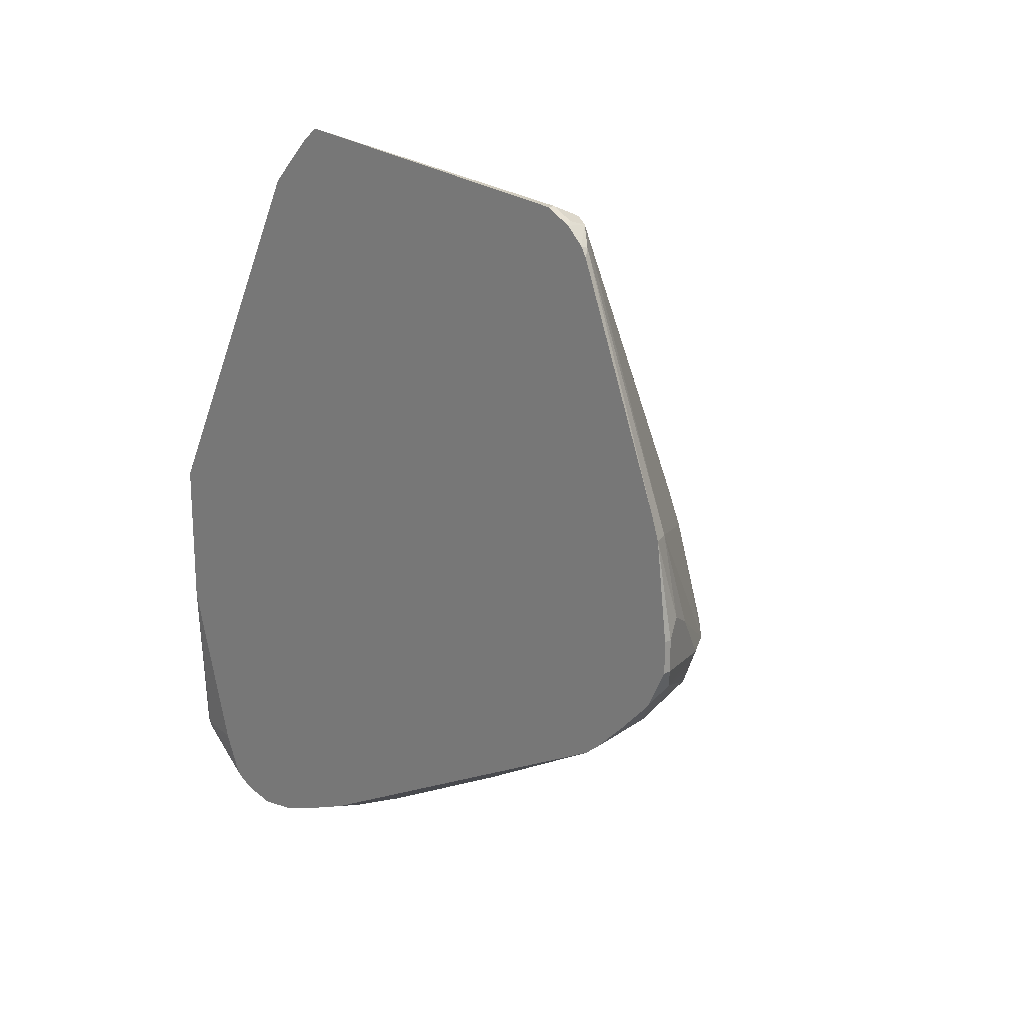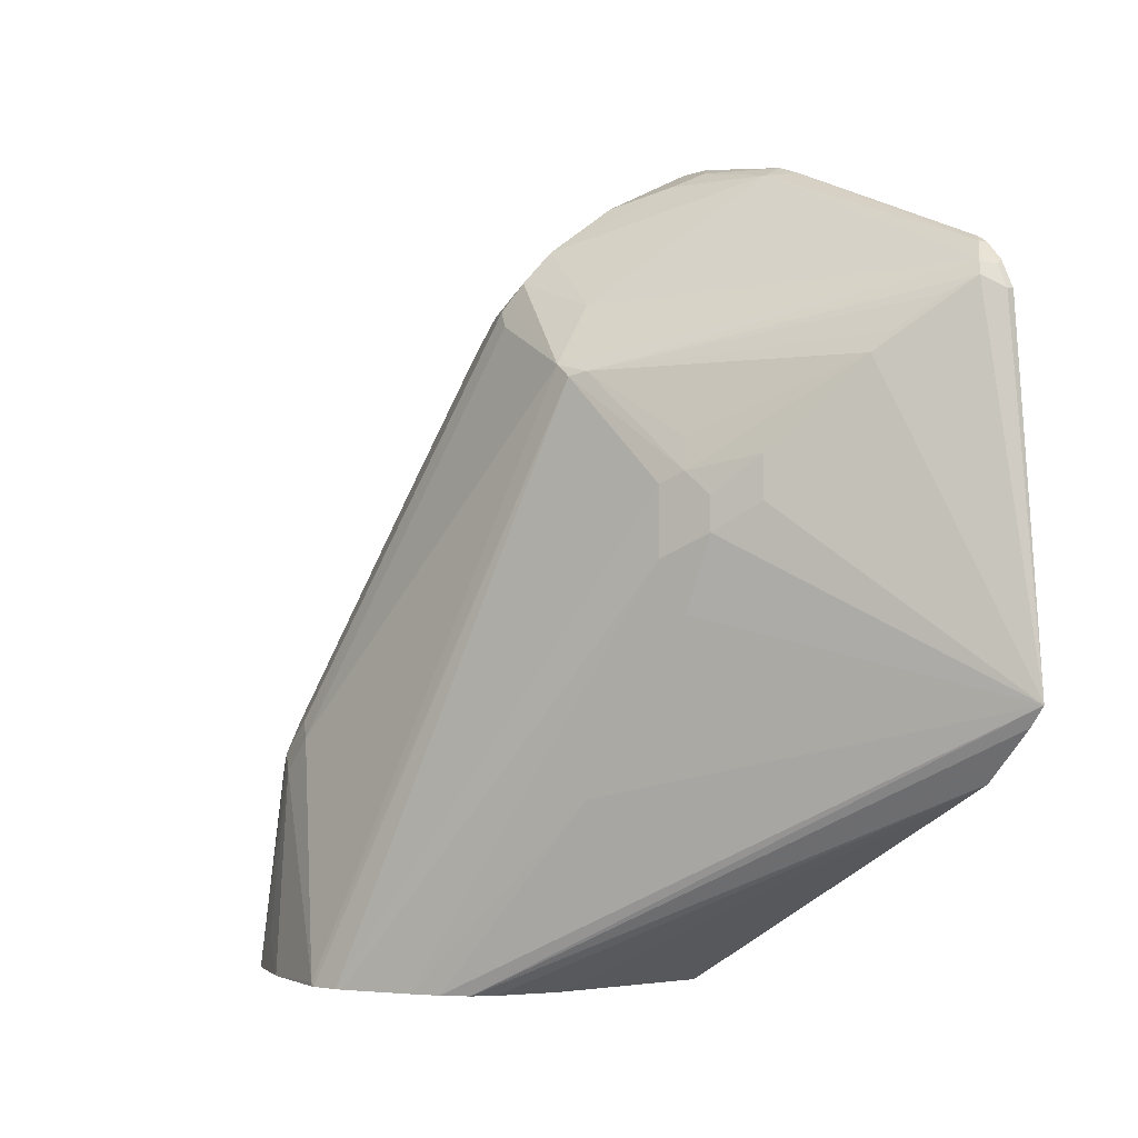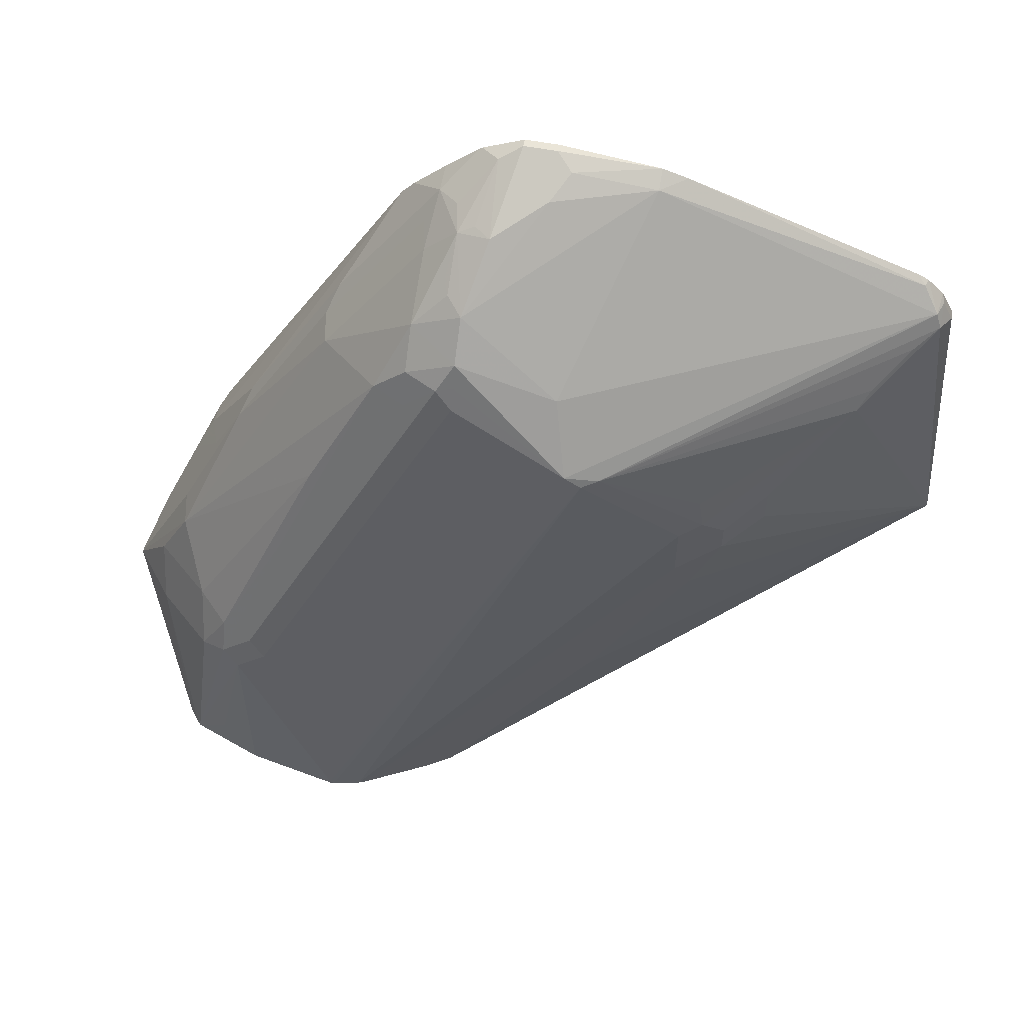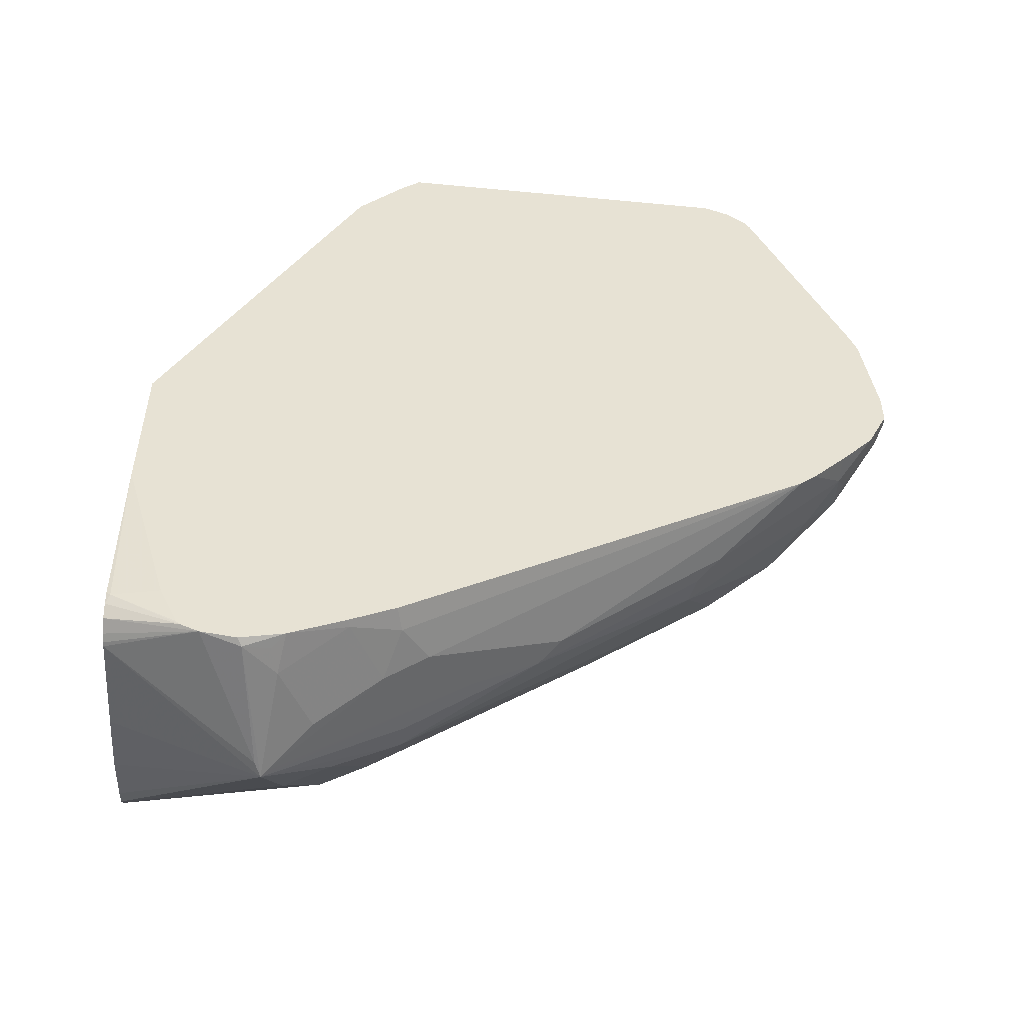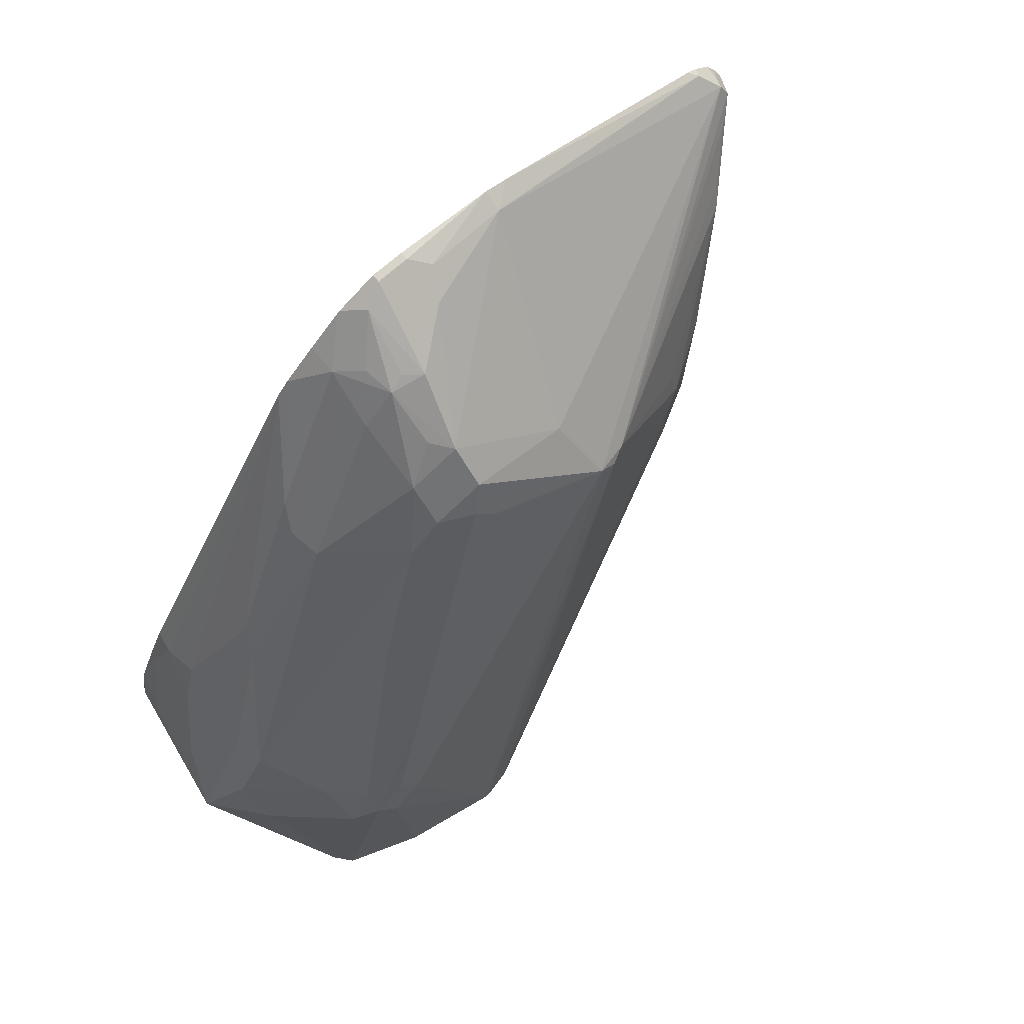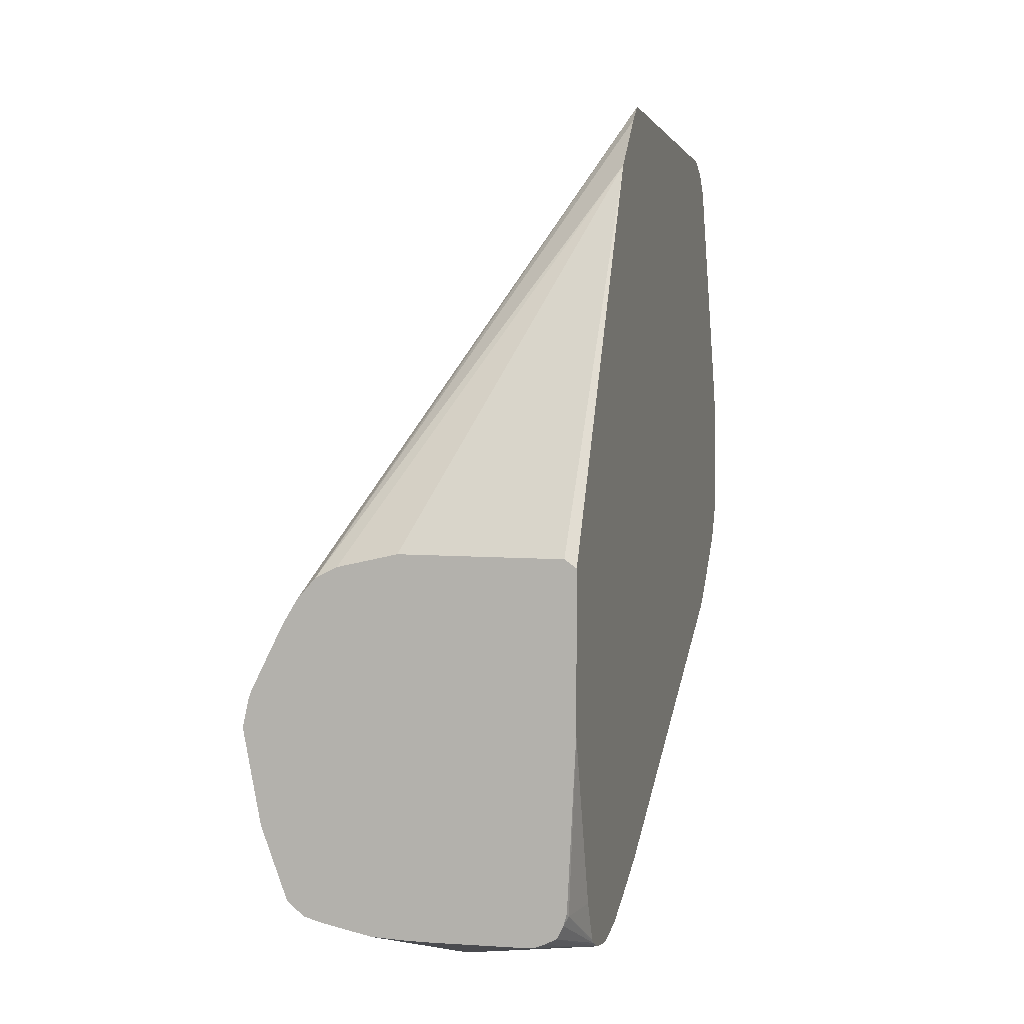
<metadata>
{"format":"obj","ext":"obj","renderer":"f3d","projection":"perspective","resolution":1024,"background":"white","views":[{"elev":19.7,"azim":137.2,"up":"+Z"},{"elev":-2.4,"azim":-37.6,"up":"+Y"},{"elev":59.1,"azim":-79.3,"up":"+Y"},{"elev":-51.0,"azim":87.0,"up":"+Z"},{"elev":75.5,"azim":-130.4,"up":"+Y"},{"elev":5.3,"azim":14.9,"up":"+Z"}]}
</metadata>
<code>
v -0.4236 0.634 -0.05676
v -0.4258 0.634 -0.05676
v -0.4236 0.634 -0.04734
v -0.4236 0.6282 -0.06845
v -0.4258 0.634 -0.04734
v -0.429 0.6308 -0.06306
v -0.4495 0.6222 -0.0615
v -0.4236 0.6304 -0.01895
v -0.4236 0.6276 -0.06912
v -0.4321 0.6182 -0.07884
v -0.4384 0.6214 -0.07253
v -0.4306 0.6316 -0.04259
v -0.4471 0.6198 -0.07095
v -0.4459 0.6222 -0.06623
v -0.4668 0.6088 -0.06623
v -0.4384 0.6277 -0.04734
v -0.429 0.6277 -0.01895
v -0.4236 0.6279 -0.0117
v -0.4236 0.6182 -0.07884
v -0.4384 0.6119 -0.082
v -0.4471 0.6103 -0.08042
v -0.4236 0.6085 -0.08824
v -0.4416 0.5804 -0.1072
v -0.4574 0.6119 -0.07253
v -0.4613 0.6103 -0.07095
v -0.4661 0.6009 -0.08042
v -0.4763 0.5993 -0.06623
v -0.4763 0.5898 -0.03787
v -0.4306 0.5938 0.06149
v -0.4258 0.5997 0.05677
v -0.4236 0.6014 0.05452
v -0.4479 0.5741 -0.1104
v -0.4566 0.5725 -0.1088
v -0.4236 0.604 -0.09185
v -0.4511 0.5331 -0.1356
v -0.4755 0.582 -0.08989
v -0.4755 0.5914 -0.08042
v -0.4802 0.5914 -0.07095
v -0.4794 0.593 -0.06623
v -0.4897 0.5725 -0.03314
v -0.4321 0.5898 0.06307
v -0.4258 0.593 0.06307
v -0.4236 0.5945 0.06233
v -0.4236 0.5996 0.05751
v -0.4873 0.5701 -0.02367
v -0.4574 0.5268 -0.1388
v -0.4755 0.4874 -0.1561
v -0.4236 0.4859 -0.1547
v -0.4306 0.4874 -0.1561
v -0.4416 0.4952 -0.1546
v -0.485 0.5441 -0.1088
v -0.4944 0.5157 -0.1183
v -0.4897 0.5536 -0.08989
v -0.4802 0.582 -0.08042
v -0.4826 0.5867 -0.06623
v -0.4897 0.569 -0.02839
v -0.5015 0.511 -0.1041
v -0.511 0.4732 -0.123
v -0.5015 0.511 -0.06623
v -0.5204 0.4069 -0.1041
v -0.4236 0.4843 0.07519
v -0.4258 0.5867 0.06624
v -0.4377 0.5855 0.05677
v -0.4511 0.5709 0.04416
v -0.4236 0.593 0.06307
v -0.4794 0.5425 0.006299
v -0.4779 0.5512 0.004716
v -0.4471 0.576 0.0473
v -0.4574 0.5079 -0.1482
v -0.4668 0.4889 -0.1577
v -0.4684 0.4495 -0.1774
v -0.4755 0.4684 -0.1656
v -0.4944 0.4779 -0.1467
v -0.4236 0.4727 -0.1604
v -0.4258 0.4732 -0.1609
v -0.4448 0.4826 -0.1609
v -0.5039 0.4779 -0.1372
v -0.4992 0.5157 -0.1088
v -0.5086 0.4684 -0.1372
v -0.4826 0.5394 -6.84e-06
v -0.5204 0.4057 -0.1029
v -0.5186 0.4057 -0.09462
v -0.5086 0.4779 -0.1277
v -0.511 0.4637 -0.1325
v -0.5204 0.4057 -0.1041
v -0.5154 0.4057 -0.1313
v -0.4236 0.4837 0.07519
v -0.4236 0.5867 0.06624
v -0.4684 0.5465 0.02363
v -0.4684 0.5346 0.02363
v -0.4794 0.5236 0.006299
v -0.4763 0.5362 0.0126
v -0.4668 0.4511 -0.1766
v -0.4353 0.4542 -0.1703
v -0.4258 0.4448 -0.1703
v -0.4637 0.4479 -0.1766
v -0.4365 0.4057 -0.1609
v -0.4649 0.4057 -0.1615
v -0.4725 0.4057 -0.1615
v -0.4825 0.4057 -0.1612
v -0.4976 0.4057 -0.1582
v -0.5027 0.4057 -0.1567
v -0.4858 0.4542 -0.164
v -0.5047 0.4637 -0.1451
v -0.4236 0.4565 -0.1668
v -0.4542 0.4637 -0.1703
v -0.5077 0.4057 -0.1526
v -0.4826 0.5205 -6.84e-06
v -0.5178 0.4057 -0.09261
v -0.511 0.4164 -0.1419
v -0.4236 0.4781 0.07071
v -0.4763 0.5268 0.0126
v -0.4779 0.5063 0.004716
v -0.4873 0.459 -0.02367
v -0.5039 0.4057 -0.06625
v -0.4984 0.4057 -0.05992
v -0.5084 0.4057 -0.07367
v -0.4274 0.4526 -0.1687
v -0.4236 0.4436 -0.1692
v -0.4236 0.4331 -0.1673
v -0.4353 0.4057 -0.1606
v -0.5064 0.4057 -0.1538
v -0.4236 0.464 0.05652
v -0.4921 0.4057 -0.05676
v -0.4236 0.4276 -0.1647
v -0.429 0.4057 -0.1577
v -0.4329 0.4057 -0.1596
v -0.427 0.4057 -0.05263
v -0.4236 0.4057 -0.055
v -0.4743 0.4057 -0.05263
v -0.4236 0.4265 -0.1636
v -0.4258 0.4069 -0.1514
v -0.427 0.4057 -0.1538
v -0.4236 0.4057 -0.1006
v -0.4236 0.4208 -0.1514
v -0.4261 0.4057 -0.1503
f 71 98 99
f 71 97 98
f 71 96 97
f 71 95 96
f 66 91 112
f 71 94 95
f 69 93 71
f 69 71 70
f 69 76 93
f 66 92 89
f 66 112 92
f 71 99 100
f 71 93 94
f 71 100 101
f 75 105 94
f 71 102 103
f 71 103 72
f 72 103 104
f 72 104 73
f 73 104 77
f 74 105 75
f 75 94 106
f 75 106 76
f 76 106 93
f 77 104 79
f 78 79 83
f 79 104 107
f 79 107 84
f 66 108 91
f 71 101 102
f 66 80 108
f 47 73 51
f 64 89 90
f 80 82 108
f 48 74 49
f 49 74 75
f 49 75 76
f 49 76 50
f 50 76 69
f 51 73 77
f 52 78 53
f 52 77 79
f 52 79 78
f 53 78 58
f 53 58 57
f 53 57 55
f 56 80 66
f 64 90 87
f 56 60 81
f 56 82 80
f 58 83 79
f 58 79 84
f 58 84 60
f 58 60 59
f 58 78 83
f 60 85 81
f 60 84 86
f 60 86 85
f 61 88 62
f 61 64 87
f 63 68 64
f 64 67 66
f 64 66 89
f 56 81 82
f 81 85 86
f 131 135 132
f 81 107 122
f 91 117 112
f 93 106 94
f 94 105 118
f 94 118 95
f 95 118 105
f 95 105 119
f 95 119 120
f 95 120 96
f 96 120 97
f 97 120 121
f 102 122 103
f 103 122 107
f 103 107 104
f 108 109 117
f 91 108 117
f 111 116 123
f 113 117 114
f 114 117 115
f 116 124 123
f 120 125 126
f 120 126 127
f 120 127 121
f 123 128 129
f 123 124 130
f 123 130 128
f 125 131 132
f 125 132 133
f 125 133 126
f 47 72 73
f 132 136 133
f 112 117 113
f 81 86 107
f 89 112 90
f 87 116 111
f 81 122 102
f 81 102 101
f 81 101 100
f 81 100 99
f 81 99 98
f 81 98 97
f 81 97 121
f 81 121 127
f 81 127 126
f 81 126 133
f 81 133 136
f 81 136 134
f 81 134 129
f 81 129 128
f 89 92 112
f 81 128 130
f 81 124 116
f 81 116 115
f 81 115 117
f 81 117 109
f 81 109 82
f 82 109 108
f 84 110 86
f 84 107 110
f 86 110 107
f 87 90 112
f 87 112 113
f 87 113 114
f 87 114 115
f 87 115 116
f 81 130 124
f 47 71 72
f 17 30 18
f 46 70 47
f 3 5 8
f 4 9 10
f 4 10 11
f 4 11 6
f 5 12 8
f 6 11 13
f 6 13 14
f 6 14 7
f 7 14 13
f 7 13 15
f 7 15 16
f 7 16 12
f 8 17 18
f 8 12 17
f 9 19 10
f 10 20 21
f 10 21 13
f 10 13 11
f 10 19 22
f 10 22 23
f 10 23 32
f 10 32 20
f 12 16 17
f 13 24 25
f 13 25 15
f 13 21 26
f 13 26 24
f 15 25 26
f 15 26 27
f 2 12 5
f 2 7 12
f 2 6 7
f 2 4 6
f 132 135 134
f 1 2 5
f 1 5 3
f 1 3 8
f 1 8 18
f 1 18 31
f 1 31 44
f 1 44 43
f 1 43 65
f 1 65 88
f 1 88 61
f 1 61 87
f 1 87 111
f 1 111 123
f 15 27 28
f 1 123 129
f 1 134 135
f 1 135 131
f 1 131 125
f 1 125 120
f 1 120 119
f 1 119 105
f 1 105 74
f 1 74 48
f 1 48 34
f 1 34 22
f 1 22 19
f 1 19 9
f 1 9 4
f 1 4 2
f 1 129 134
f 15 28 17
f 15 17 16
f 17 28 29
f 36 52 53
f 36 53 54
f 36 54 38
f 36 38 37
f 36 47 51
f 38 55 40
f 38 40 39
f 38 54 53
f 38 53 55
f 40 56 45
f 40 55 57
f 40 57 58
f 40 58 59
f 40 59 60
f 36 77 52
f 40 60 56
f 41 62 42
f 41 45 63
f 41 63 64
f 41 64 61
f 42 65 43
f 42 62 88
f 42 88 65
f 45 56 66
f 45 66 67
f 45 67 64
f 45 64 68
f 45 68 63
f 46 50 69
f 46 69 70
f 41 61 62
f 47 70 71
f 36 51 77
f 34 50 35
f 17 29 30
f 18 30 31
f 20 32 33
f 20 33 21
f 21 33 26
f 22 34 23
f 23 34 35
f 23 35 46
f 23 46 32
f 24 26 25
f 26 36 37
f 26 37 27
f 26 33 36
f 27 37 38
f 35 50 46
f 27 38 39
f 27 40 28
f 28 40 29
f 29 41 42
f 29 42 43
f 29 43 44
f 29 44 30
f 29 40 45
f 29 45 41
f 30 44 31
f 32 46 33
f 33 46 47
f 33 47 36
f 34 48 49
f 34 49 50
f 27 39 40
f 132 134 136

</code>
